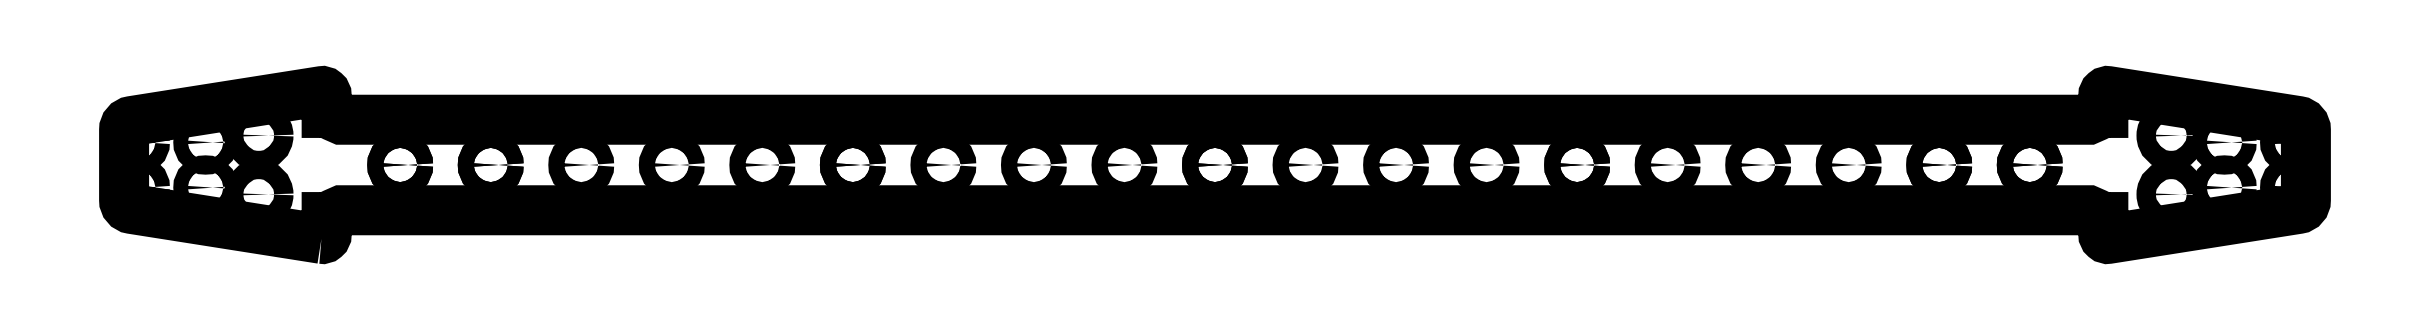
<metadata>
{"format":"dxf","ext":"dxf","renderer":"ezdxf+matplotlib","layout":"modelspace","background":"white","min_lineweight":24,"dpi":150}
</metadata>
<code>
0
SECTION
2
ENTITIES
0
CIRCLE
8
0
10
80
20
5
30
0
40
1.75
210
0
220
0
230
1
0
CIRCLE
8
0
10
-180
20
5
30
0
40
1.75
210
0
220
0
230
1
0
CIRCLE
8
0
10
-1.137e-12
20
5
30
0
40
1.75
210
0
220
0
230
1
0
CIRCLE
8
0
10
160
20
5
30
0
40
1.75
210
0
220
0
230
1
0
CIRCLE
8
0
10
-160
20
5
30
0
40
1.75
210
0
220
0
230
1
0
CIRCLE
8
0
10
-80
20
5
30
0
40
1.75
210
0
220
0
230
1
0
CIRCLE
8
0
10
180
20
5
30
0
40
1.75
210
0
220
0
230
1
0
LWPOLYLINE
8
0
90
28
70
1
43
0
10
-197.4
20
-11.32
42
0.4608
10
-196.2
20
-10.33
10
-196.2
20
-6.5
10
-196.2
20
-6.5
42
-0.01769
10
-193
20
-5
10
193
20
-5
42
-0.01769
10
196.2
20
-6.5
10
196.3
20
-6.5
10
196.3
20
-10.33
42
0.4608
10
197.4
20
-11.32
10
239.3
20
-4.716
42
0.3692
10
241
20
-2.74
10
241
20
12.74
42
0.3692
10
239.3
20
14.72
10
197.4
20
21.32
42
0.4608
10
196.3
20
20.33
10
196.3
20
16.5
10
196.2
20
16.5
42
-0.01769
10
193
20
15
10
-193
20
15
42
-0.01769
10
-196.2
20
16.5
10
-196.2
20
16.5
10
-196.2
20
20.33
42
0.4608
10
-197.4
20
21.32
10
-239.3
20
14.72
42
0.3692
10
-241
20
12.74
10
-241
20
-2.74
42
0.3692
10
-239.3
20
-4.716
0
CIRCLE
8
0
10
223
20
0
30
0
40
1.6
210
0
220
0
230
1
0
CIRCLE
8
0
10
-223
20
1.029e-11
30
0
40
1.6
210
0
220
0
230
1
0
CIRCLE
8
0
10
-223
20
10
30
0
40
1.6
210
0
220
0
230
1
0
CIRCLE
8
0
10
211.3
20
11.5
30
0
40
2.15
210
0
220
0
230
1
0
CIRCLE
8
0
10
-211.3
20
-1.5
30
0
40
2.15
210
0
220
0
230
1
0
CIRCLE
8
0
10
-238
20
1.098e-11
30
0
40
1.6
210
0
220
0
230
1
0
CIRCLE
8
0
10
-211.3
20
11.5
30
0
40
2.15
210
0
220
0
230
1
0
CIRCLE
8
0
10
-238
20
10
30
0
40
1.6
210
0
220
0
230
1
0
CIRCLE
8
0
10
211.3
20
-1.5
30
0
40
2.15
210
0
220
0
230
1
0
CIRCLE
8
0
10
223
20
10
30
0
40
1.6
210
0
220
0
230
1
0
CIRCLE
8
0
10
238
20
0
30
0
40
1.6
210
0
220
0
230
1
0
CIRCLE
8
0
10
238
20
10
30
0
40
1.6
210
0
220
0
230
1
0
CIRCLE
8
0
10
-180
20
5
30
0
40
1.75
210
0
220
-0
230
1
0
CIRCLE
8
0
10
-160
20
5
30
0
40
1.75
210
0
220
-0
230
1
0
CIRCLE
8
0
10
-140
20
5
30
0
40
1.75
210
0
220
-0
230
1
0
CIRCLE
8
0
10
-120
20
5
30
0
40
1.75
210
0
220
-0
230
1
0
CIRCLE
8
0
10
-100
20
5
30
0
40
1.75
210
0
220
-0
230
1
0
CIRCLE
8
0
10
-80
20
5
30
0
40
1.75
210
0
220
-0
230
1
0
CIRCLE
8
0
10
-60
20
5
30
0
40
1.75
210
0
220
-0
230
1
0
CIRCLE
8
0
10
-40
20
5
30
0
40
1.75
210
0
220
-0
230
1
0
CIRCLE
8
0
10
-20
20
5
30
0
40
1.75
210
0
220
-0
230
1
0
CIRCLE
8
0
10
20
20
5
30
0
40
1.75
210
0
220
-0
230
1
0
CIRCLE
8
0
10
40
20
5
30
0
40
1.75
210
0
220
-0
230
1
0
CIRCLE
8
0
10
60
20
5
30
0
40
1.75
210
0
220
-0
230
1
0
CIRCLE
8
0
10
80
20
5
30
0
40
1.75
210
0
220
-0
230
1
0
CIRCLE
8
0
10
100
20
5
30
0
40
1.75
210
0
220
-0
230
1
0
CIRCLE
8
0
10
120
20
5
30
0
40
1.75
210
0
220
-0
230
1
0
CIRCLE
8
0
10
140
20
5
30
0
40
1.75
210
0
220
-0
230
1
0
CIRCLE
8
0
10
160
20
5
30
0
40
1.75
210
0
220
-0
230
1
0
CIRCLE
8
0
10
180
20
5
30
0
40
1.75
210
0
220
-0
230
1
0
CIRCLE
8
0
10
-1.137e-12
20
5
30
0
40
1.75
210
0
220
-0
230
1
0
ENDSEC
0
EOF

</code>
